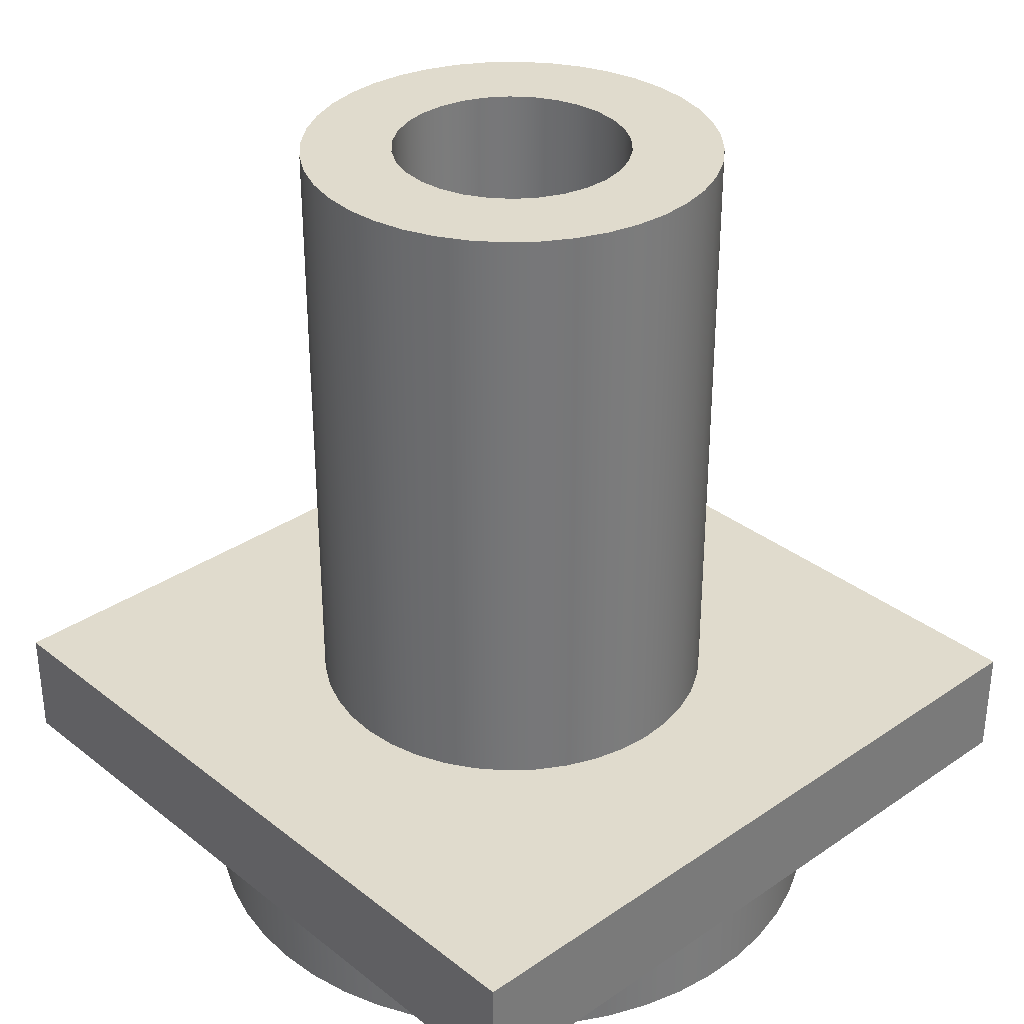
<metadata>
{"format":"obj","ext":"obj","renderer":"f3d","projection":"perspective","resolution":1024,"background":"white","views":[{"elev":33.2,"azim":136.9,"up":"+Z"}]}
</metadata>
<code>
v -0.3975 -4.868e-17 -0.432
v -0.3888 0.08264 -0.432
v -0.3631 0.1617 -0.432
v -0.3216 0.2336 -0.432
v -0.266 0.2954 -0.432
v -0.1988 0.3442 -0.432
v -0.1228 0.378 -0.432
v -0.04155 0.3953 -0.432
v 0.04155 0.3953 -0.432
v 0.1228 0.378 -0.432
v 0.1988 0.3442 -0.432
v 0.266 0.2954 -0.432
v 0.3216 0.2336 -0.432
v 0.3631 0.1617 -0.432
v 0.3888 0.08264 -0.432
v 0.3975 0 -0.432
v 0.3888 -0.08264 -0.432
v 0.3631 -0.1617 -0.432
v 0.3216 -0.2336 -0.432
v 0.266 -0.2954 -0.432
v 0.1988 -0.3442 -0.432
v 0.1228 -0.378 -0.432
v 0.04155 -0.3953 -0.432
v -0.04155 -0.3953 -0.432
v -0.1228 -0.378 -0.432
v -0.1988 -0.3442 -0.432
v -0.266 -0.2954 -0.432
v -0.3216 -0.2336 -0.432
v -0.3631 -0.1617 -0.432
v -0.3888 -0.08264 -0.432
v -0.3975 -4.868e-17 2.449
v -0.3888 -0.08264 2.449
v -0.3631 -0.1617 2.449
v -0.3216 -0.2336 2.449
v -0.266 -0.2954 2.449
v -0.1988 -0.3442 2.449
v -0.1228 -0.378 2.449
v -0.04155 -0.3953 2.449
v 0.04155 -0.3953 2.449
v 0.1228 -0.378 2.449
v 0.1988 -0.3442 2.449
v 0.266 -0.2954 2.449
v 0.3216 -0.2336 2.449
v 0.3631 -0.1617 2.449
v 0.3888 -0.08264 2.449
v 0.3975 0 2.449
v 0.3888 0.08264 2.449
v 0.3631 0.1617 2.449
v 0.3216 0.2336 2.449
v 0.266 0.2954 2.449
v 0.1988 0.3442 2.449
v 0.1228 0.378 2.449
v 0.04155 0.3953 2.449
v -0.04155 0.3953 2.449
v -0.1228 0.378 2.449
v -0.1988 0.3442 2.449
v -0.266 0.2954 2.449
v -0.3216 0.2336 2.449
v -0.3631 0.1617 2.449
v -0.3888 0.08264 2.449
v -0.3975 -4.868e-17 2.449
v -0.3975 -4.868e-17 -0.432
v -0.6985 -8.554e-17 2.449
v -0.6899 0.1093 2.449
v -0.6643 0.2158 2.449
v -0.6224 0.3171 2.449
v -0.5651 0.4106 2.449
v -0.4939 0.4939 2.449
v -0.4106 0.5651 2.449
v -0.3171 0.6224 2.449
v -0.2158 0.6643 2.449
v -0.1093 0.6899 2.449
v 4.277e-17 0.6985 2.449
v 0.1093 0.6899 2.449
v 0.2158 0.6643 2.449
v 0.3171 0.6224 2.449
v 0.4106 0.5651 2.449
v 0.4939 0.4939 2.449
v 0.5651 0.4106 2.449
v 0.6224 0.3171 2.449
v 0.6643 0.2158 2.449
v 0.6899 0.1093 2.449
v 0.6985 0 2.449
v 0.6899 -0.1093 2.449
v 0.6643 -0.2158 2.449
v 0.6224 -0.3171 2.449
v 0.5651 -0.4106 2.449
v 0.4939 -0.4939 2.449
v 0.4106 -0.5651 2.449
v 0.3171 -0.6224 2.449
v 0.2158 -0.6643 2.449
v 0.1093 -0.6899 2.449
v 4.277e-17 -0.6985 2.449
v -0.1093 -0.6899 2.449
v -0.2158 -0.6643 2.449
v -0.3171 -0.6224 2.449
v -0.4106 -0.5651 2.449
v -0.4939 -0.4939 2.449
v -0.5651 -0.4106 2.449
v -0.6224 -0.3171 2.449
v -0.6643 -0.2158 2.449
v -0.6899 -0.1093 2.449
v -0.6985 8.554e-17 0.381
v -0.6899 -0.1093 0.381
v -0.6643 -0.2158 0.381
v -0.6224 -0.3171 0.381
v -0.5651 -0.4106 0.381
v -0.4939 -0.4939 0.381
v -0.4106 -0.5651 0.381
v -0.3171 -0.6224 0.381
v -0.2158 -0.6643 0.381
v -0.1093 -0.6899 0.381
v 4.277e-17 -0.6985 0.381
v 0.1093 -0.6899 0.381
v 0.2158 -0.6643 0.381
v 0.3171 -0.6224 0.381
v 0.4106 -0.5651 0.381
v 0.4939 -0.4939 0.381
v 0.5651 -0.4106 0.381
v 0.6224 -0.3171 0.381
v 0.6643 -0.2158 0.381
v 0.6899 -0.1093 0.381
v 0.6985 0 0.381
v 0.6899 0.1093 0.381
v 0.6643 0.2158 0.381
v 0.6224 0.3171 0.381
v 0.5651 0.4106 0.381
v 0.4939 0.4939 0.381
v 0.4106 0.5651 0.381
v 0.3171 0.6224 0.381
v 0.2158 0.6643 0.381
v 0.1093 0.6899 0.381
v 4.277e-17 0.6985 0.381
v -0.1093 0.6899 0.381
v -0.2158 0.6643 0.381
v -0.3171 0.6224 0.381
v -0.4106 0.5651 0.381
v -0.4939 0.4939 0.381
v -0.5651 0.4106 0.381
v -0.6224 0.3171 0.381
v -0.6643 0.2158 0.381
v -0.6899 0.1093 0.381
v -0.6985 8.554e-17 0.381
v -0.6985 -8.554e-17 2.449
v -0.3975 -4.868e-17 2.449
v -0.3888 0.08264 2.449
v -0.3631 0.1617 2.449
v -0.3216 0.2336 2.449
v -0.266 0.2954 2.449
v -0.1988 0.3442 2.449
v -0.1228 0.378 2.449
v -0.04155 0.3953 2.449
v 0.04155 0.3953 2.449
v 0.1228 0.378 2.449
v 0.1988 0.3442 2.449
v 0.266 0.2954 2.449
v 0.3216 0.2336 2.449
v 0.3631 0.1617 2.449
v 0.3888 0.08264 2.449
v 0.3975 0 2.449
v 0.3888 -0.08264 2.449
v 0.3631 -0.1617 2.449
v 0.3216 -0.2336 2.449
v 0.266 -0.2954 2.449
v 0.1988 -0.3442 2.449
v 0.1228 -0.378 2.449
v 0.04155 -0.3953 2.449
v -0.04155 -0.3953 2.449
v -0.1228 -0.378 2.449
v -0.1988 -0.3442 2.449
v -0.266 -0.2954 2.449
v -0.3216 -0.2336 2.449
v -0.3631 -0.1617 2.449
v -0.3888 -0.08264 2.449
v -0.6985 -8.554e-17 2.449
v -0.6899 -0.1093 2.449
v -0.6643 -0.2158 2.449
v -0.6224 -0.3171 2.449
v -0.5651 -0.4106 2.449
v -0.4939 -0.4939 2.449
v -0.4106 -0.5651 2.449
v -0.3171 -0.6224 2.449
v -0.2158 -0.6643 2.449
v -0.1093 -0.6899 2.449
v 4.277e-17 -0.6985 2.449
v 0.1093 -0.6899 2.449
v 0.2158 -0.6643 2.449
v 0.3171 -0.6224 2.449
v 0.4106 -0.5651 2.449
v 0.4939 -0.4939 2.449
v 0.5651 -0.4106 2.449
v 0.6224 -0.3171 2.449
v 0.6643 -0.2158 2.449
v 0.6899 -0.1093 2.449
v 0.6985 0 2.449
v 0.6899 0.1093 2.449
v 0.6643 0.2158 2.449
v 0.6224 0.3171 2.449
v 0.5651 0.4106 2.449
v 0.4939 0.4939 2.449
v 0.4106 0.5651 2.449
v 0.3171 0.6224 2.449
v 0.2158 0.6643 2.449
v 0.1093 0.6899 2.449
v 4.277e-17 0.6985 2.449
v -0.1093 0.6899 2.449
v -0.2158 0.6643 2.449
v -0.3171 0.6224 2.449
v -0.4106 0.5651 2.449
v -0.4939 0.4939 2.449
v -0.5651 0.4106 2.449
v -0.6224 0.3171 2.449
v -0.6643 0.2158 2.449
v -0.6899 0.1093 2.449
v 1.27 -1.27 0.381
v 1.27 1.27 0.381
v -1.27 1.27 0.381
v -1.27 -1.27 0.381
v -0.6985 8.554e-17 0.381
v -0.6899 0.1093 0.381
v -0.6643 0.2158 0.381
v -0.6224 0.3171 0.381
v -0.5651 0.4106 0.381
v -0.4939 0.4939 0.381
v -0.4106 0.5651 0.381
v -0.3171 0.6224 0.381
v -0.2158 0.6643 0.381
v -0.1093 0.6899 0.381
v 4.277e-17 0.6985 0.381
v 0.1093 0.6899 0.381
v 0.2158 0.6643 0.381
v 0.3171 0.6224 0.381
v 0.4106 0.5651 0.381
v 0.4939 0.4939 0.381
v 0.5651 0.4106 0.381
v 0.6224 0.3171 0.381
v 0.6643 0.2158 0.381
v 0.6899 0.1093 0.381
v 0.6985 0 0.381
v 0.6899 -0.1093 0.381
v 0.6643 -0.2158 0.381
v 0.6224 -0.3171 0.381
v 0.5651 -0.4106 0.381
v 0.4939 -0.4939 0.381
v 0.4106 -0.5651 0.381
v 0.3171 -0.6224 0.381
v 0.2158 -0.6643 0.381
v 0.1093 -0.6899 0.381
v 4.277e-17 -0.6985 0.381
v -0.1093 -0.6899 0.381
v -0.2158 -0.6643 0.381
v -0.3171 -0.6224 0.381
v -0.4106 -0.5651 0.381
v -0.4939 -0.4939 0.381
v -0.5651 -0.4106 0.381
v -0.6224 -0.3171 0.381
v -0.6643 -0.2158 0.381
v -0.6899 -0.1093 0.381
v -1.13 -1.384e-16 -0.432
v -1.122 -0.1417 -0.432
v -1.095 -0.2811 -0.432
v -1.051 -0.4162 -0.432
v -0.9907 -0.5446 -0.432
v -0.9146 -0.6645 -0.432
v -0.8241 -0.7739 -0.432
v -0.7206 -0.8711 -0.432
v -0.6058 -0.9545 -0.432
v -0.4813 -1.023 -0.432
v -0.3493 -1.075 -0.432
v -0.2118 -1.11 -0.432
v -0.07098 -1.128 -0.432
v 0.07098 -1.128 -0.432
v 0.2118 -1.11 -0.432
v 0.3493 -1.075 -0.432
v 0.4813 -1.023 -0.432
v 0.6058 -0.9545 -0.432
v 0.7206 -0.8711 -0.432
v 0.8241 -0.7739 -0.432
v 0.9146 -0.6645 -0.432
v 0.9907 -0.5446 -0.432
v 1.051 -0.4162 -0.432
v 1.095 -0.2811 -0.432
v 1.122 -0.1417 -0.432
v 1.13 -5.02e-16 -0.432
v 1.122 0.1417 -0.432
v 1.095 0.2811 -0.432
v 1.051 0.4162 -0.432
v 0.9907 0.5446 -0.432
v 0.9146 0.6645 -0.432
v 0.8241 0.7739 -0.432
v 0.7206 0.8711 -0.432
v 0.6058 0.9545 -0.432
v 0.4813 1.023 -0.432
v 0.3493 1.075 -0.432
v 0.2118 1.11 -0.432
v 0.07098 1.128 -0.432
v -0.07098 1.128 -0.432
v -0.2118 1.11 -0.432
v -0.3493 1.075 -0.432
v -0.4813 1.023 -0.432
v -0.6058 0.9545 -0.432
v -0.7206 0.8711 -0.432
v -0.8241 0.7739 -0.432
v -0.9146 0.6645 -0.432
v -0.9907 0.5446 -0.432
v -1.051 0.4162 -0.432
v -1.095 0.2811 -0.432
v -1.122 0.1417 -0.432
v -1.13 -1.384e-16 0
v -1.122 0.1417 0
v -1.095 0.2811 0
v -1.051 0.4162 0
v -0.9907 0.5446 0
v -0.9146 0.6645 0
v -0.8241 0.7739 0
v -0.7206 0.8711 0
v -0.6058 0.9545 0
v -0.4813 1.023 0
v -0.3493 1.075 0
v -0.2118 1.11 0
v -0.07098 1.128 0
v 0.07098 1.128 0
v 0.2118 1.11 0
v 0.3493 1.075 0
v 0.4813 1.023 0
v 0.6058 0.9545 0
v 0.7206 0.8711 0
v 0.8241 0.7739 0
v 0.9146 0.6645 0
v 0.9907 0.5446 0
v 1.051 0.4162 0
v 1.095 0.2811 0
v 1.122 0.1417 0
v 1.13 5.02e-16 0
v 1.122 -0.1417 0
v 1.095 -0.2811 0
v 1.051 -0.4162 0
v 0.9907 -0.5446 0
v 0.9146 -0.6645 0
v 0.8241 -0.7739 0
v 0.7206 -0.8711 0
v 0.6058 -0.9545 0
v 0.4813 -1.023 0
v 0.3493 -1.075 0
v 0.2118 -1.11 0
v 0.07098 -1.128 0
v -0.07098 -1.128 0
v -0.2118 -1.11 0
v -0.3493 -1.075 0
v -0.4813 -1.023 0
v -0.6058 -0.9545 0
v -0.7206 -0.8711 0
v -0.8241 -0.7739 0
v -0.9146 -0.6645 0
v -0.9907 -0.5446 0
v -1.051 -0.4162 0
v -1.095 -0.2811 0
v -1.122 -0.1417 0
v -1.13 -1.384e-16 0
v -1.13 -1.384e-16 -0.432
v -0.3975 -4.868e-17 -0.432
v -0.3888 -0.08264 -0.432
v -0.3631 -0.1617 -0.432
v -0.3216 -0.2336 -0.432
v -0.266 -0.2954 -0.432
v -0.1988 -0.3442 -0.432
v -0.1228 -0.378 -0.432
v -0.04155 -0.3953 -0.432
v 0.04155 -0.3953 -0.432
v 0.1228 -0.378 -0.432
v 0.1988 -0.3442 -0.432
v 0.266 -0.2954 -0.432
v 0.3216 -0.2336 -0.432
v 0.3631 -0.1617 -0.432
v 0.3888 -0.08264 -0.432
v 0.3975 0 -0.432
v 0.3888 0.08264 -0.432
v 0.3631 0.1617 -0.432
v 0.3216 0.2336 -0.432
v 0.266 0.2954 -0.432
v 0.1988 0.3442 -0.432
v 0.1228 0.378 -0.432
v 0.04155 0.3953 -0.432
v -0.04155 0.3953 -0.432
v -0.1228 0.378 -0.432
v -0.1988 0.3442 -0.432
v -0.266 0.2954 -0.432
v -0.3216 0.2336 -0.432
v -0.3631 0.1617 -0.432
v -0.3888 0.08264 -0.432
v -1.13 -1.384e-16 -0.432
v -1.122 0.1417 -0.432
v -1.095 0.2811 -0.432
v -1.051 0.4162 -0.432
v -0.9907 0.5446 -0.432
v -0.9146 0.6645 -0.432
v -0.8241 0.7739 -0.432
v -0.7206 0.8711 -0.432
v -0.6058 0.9545 -0.432
v -0.4813 1.023 -0.432
v -0.3493 1.075 -0.432
v -0.2118 1.11 -0.432
v -0.07098 1.128 -0.432
v 0.07098 1.128 -0.432
v 0.2118 1.11 -0.432
v 0.3493 1.075 -0.432
v 0.4813 1.023 -0.432
v 0.6058 0.9545 -0.432
v 0.7206 0.8711 -0.432
v 0.8241 0.7739 -0.432
v 0.9146 0.6645 -0.432
v 0.9907 0.5446 -0.432
v 1.051 0.4162 -0.432
v 1.095 0.2811 -0.432
v 1.122 0.1417 -0.432
v 1.13 -5.02e-16 -0.432
v 1.122 -0.1417 -0.432
v 1.095 -0.2811 -0.432
v 1.051 -0.4162 -0.432
v 0.9907 -0.5446 -0.432
v 0.9146 -0.6645 -0.432
v 0.8241 -0.7739 -0.432
v 0.7206 -0.8711 -0.432
v 0.6058 -0.9545 -0.432
v 0.4813 -1.023 -0.432
v 0.3493 -1.075 -0.432
v 0.2118 -1.11 -0.432
v 0.07098 -1.128 -0.432
v -0.07098 -1.128 -0.432
v -0.2118 -1.11 -0.432
v -0.3493 -1.075 -0.432
v -0.4813 -1.023 -0.432
v -0.6058 -0.9545 -0.432
v -0.7206 -0.8711 -0.432
v -0.8241 -0.7739 -0.432
v -0.9146 -0.6645 -0.432
v -0.9907 -0.5446 -0.432
v -1.051 -0.4162 -0.432
v -1.095 -0.2811 -0.432
v -1.122 -0.1417 -0.432
v 1.27 1.27 0
v 1.27 -1.27 0
v -1.27 -1.27 0
v -1.27 1.27 0
v -1.13 -1.384e-16 0
v -1.122 -0.1417 0
v -1.095 -0.2811 0
v -1.051 -0.4162 0
v -0.9907 -0.5446 0
v -0.9146 -0.6645 0
v -0.8241 -0.7739 0
v -0.7206 -0.8711 0
v -0.6058 -0.9545 0
v -0.4813 -1.023 0
v -0.3493 -1.075 0
v -0.2118 -1.11 0
v -0.07098 -1.128 0
v 0.07098 -1.128 0
v 0.2118 -1.11 0
v 0.3493 -1.075 0
v 0.4813 -1.023 0
v 0.6058 -0.9545 0
v 0.7206 -0.8711 0
v 0.8241 -0.7739 0
v 0.9146 -0.6645 0
v 0.9907 -0.5446 0
v 1.051 -0.4162 0
v 1.095 -0.2811 0
v 1.122 -0.1417 0
v 1.13 5.02e-16 0
v 1.122 0.1417 0
v 1.095 0.2811 0
v 1.051 0.4162 0
v 0.9907 0.5446 0
v 0.9146 0.6645 0
v 0.8241 0.7739 0
v 0.7206 0.8711 0
v 0.6058 0.9545 0
v 0.4813 1.023 0
v 0.3493 1.075 0
v 0.2118 1.11 0
v 0.07098 1.128 0
v -0.07098 1.128 0
v -0.2118 1.11 0
v -0.3493 1.075 0
v -0.4813 1.023 0
v -0.6058 0.9545 0
v -0.7206 0.8711 0
v -0.8241 0.7739 0
v -0.9146 0.6645 0
v -0.9907 0.5446 0
v -1.051 0.4162 0
v -1.095 0.2811 0
v -1.122 0.1417 0
v -1.27 -1.27 0
v 1.27 -1.27 0
v 1.27 -1.27 0.381
v -1.27 -1.27 0.381
v -1.27 1.27 0
v -1.27 -1.27 0
v -1.27 -1.27 0.381
v -1.27 1.27 0.381
v 1.27 1.27 0
v -1.27 1.27 0
v -1.27 1.27 0.381
v 1.27 1.27 0.381
v 1.27 -1.27 0
v 1.27 1.27 0
v 1.27 1.27 0.381
v 1.27 -1.27 0.381
g 4fec882e-e31d-11ea-9579-54bf646e7e1f
f 2 60 1
f 1 60 61
f 62 31 30
f 30 31 32
f 30 32 29
f 29 32 33
f 29 33 28
f 28 33 34
f 28 34 27
f 27 34 35
f 27 35 26
f 26 35 36
f 26 36 25
f 25 36 37
f 25 37 24
f 24 37 38
f 24 38 23
f 23 38 39
f 23 39 22
f 22 39 40
f 22 40 21
f 21 40 41
f 21 41 20
f 20 41 42
f 20 42 19
f 19 42 43
f 19 43 18
f 18 43 44
f 18 44 17
f 17 44 45
f 17 45 16
f 16 45 46
f 16 46 15
f 15 46 47
f 15 47 14
f 14 47 48
f 14 48 13
f 13 48 49
f 13 49 12
f 12 49 50
f 12 50 11
f 11 50 51
f 11 51 10
f 10 51 52
f 10 52 9
f 9 52 53
f 9 53 8
f 8 53 54
f 8 54 7
f 7 54 55
f 7 55 6
f 6 55 56
f 6 56 5
f 5 56 57
f 5 57 4
f 4 57 58
f 4 58 3
f 3 58 59
f 3 59 2
f 2 59 60
g 50798cf8-e31d-11ea-ba96-54bf646e7e1f
f 64 142 63
f 63 142 143
f 144 103 102
f 102 103 104
f 102 104 101
f 101 104 105
f 101 105 100
f 100 105 106
f 100 106 99
f 99 106 107
f 99 107 98
f 98 107 108
f 98 108 97
f 97 108 109
f 97 109 96
f 96 109 110
f 96 110 95
f 95 110 111
f 95 111 94
f 94 111 112
f 94 112 93
f 93 112 113
f 93 113 92
f 92 113 114
f 92 114 91
f 91 114 115
f 91 115 90
f 90 115 116
f 90 116 89
f 89 116 117
f 89 117 88
f 88 117 118
f 88 118 87
f 87 118 119
f 87 119 86
f 86 119 120
f 86 120 85
f 85 120 121
f 85 121 84
f 84 121 122
f 84 122 83
f 83 122 123
f 83 123 82
f 82 123 124
f 82 124 81
f 81 124 125
f 81 125 80
f 80 125 126
f 80 126 79
f 79 126 127
f 79 127 78
f 78 127 128
f 78 128 77
f 77 128 129
f 77 129 76
f 76 129 130
f 76 130 75
f 75 130 131
f 75 131 74
f 74 131 132
f 74 132 73
f 73 132 133
f 73 133 72
f 72 133 134
f 72 134 71
f 71 134 135
f 71 135 70
f 70 135 136
f 70 136 69
f 69 136 137
f 69 137 68
f 68 137 138
f 68 138 67
f 67 138 139
f 67 139 66
f 66 139 140
f 66 140 65
f 65 140 141
f 65 141 64
f 64 141 142
g 507ac580-e31d-11ea-ab26-54bf646e7e1f
f 146 214 145
f 145 214 175
f 145 175 176
f 214 146 213
f 213 146 147
f 213 147 212
f 212 147 148
f 212 148 211
f 211 148 210
f 210 148 149
f 210 149 209
f 209 149 150
f 209 150 208
f 208 150 151
f 208 151 207
f 207 151 206
f 206 151 152
f 206 152 205
f 205 152 153
f 205 153 204
f 204 153 154
f 204 154 203
f 203 154 202
f 202 154 155
f 202 155 201
f 201 155 156
f 201 156 200
f 200 156 157
f 200 157 199
f 199 157 198
f 198 157 158
f 198 158 197
f 197 158 159
f 197 159 196
f 196 159 160
f 196 160 195
f 195 160 194
f 194 160 161
f 194 161 193
f 193 161 162
f 193 162 192
f 192 162 163
f 192 163 191
f 191 163 190
f 190 163 164
f 190 164 189
f 189 164 165
f 189 165 188
f 188 165 166
f 188 166 187
f 187 166 186
f 186 166 167
f 186 167 185
f 185 167 168
f 185 168 184
f 184 168 169
f 184 169 183
f 183 169 182
f 182 169 170
f 182 170 181
f 181 170 171
f 181 171 180
f 180 171 172
f 180 172 179
f 179 172 178
f 178 172 173
f 178 173 177
f 177 173 174
f 177 174 176
f 176 174 145
g 4f663af4-e31d-11ea-98df-54bf646e7e1f
f 216 239 215
f 215 239 240
f 215 240 241
f 217 229 216
f 216 229 230
f 216 230 231
f 218 219 217
f 217 219 220
f 217 220 221
f 215 249 218
f 218 249 250
f 218 250 251
f 221 222 217
f 217 222 223
f 217 223 224
f 224 225 217
f 217 225 226
f 217 226 227
f 227 228 217
f 217 228 229
f 231 232 216
f 216 232 233
f 216 233 234
f 234 235 216
f 216 235 236
f 216 236 237
f 237 238 216
f 216 238 239
f 241 242 215
f 215 242 243
f 215 243 244
f 244 245 215
f 215 245 246
f 215 246 247
f 247 248 215
f 215 248 249
f 251 252 218
f 218 252 253
f 218 253 254
f 254 255 218
f 218 255 256
f 218 256 257
f 257 258 218
f 218 258 219
g 4fed999e-e31d-11ea-adc3-54bf646e7e1f
f 260 358 259
f 259 358 359
f 360 309 308
f 308 309 310
f 308 310 307
f 307 310 311
f 307 311 306
f 306 311 312
f 306 312 305
f 305 312 313
f 305 313 304
f 304 313 314
f 304 314 303
f 303 314 315
f 303 315 302
f 302 315 316
f 302 316 301
f 301 316 317
f 301 317 300
f 300 317 318
f 300 318 299
f 299 318 319
f 299 319 298
f 298 319 320
f 298 320 297
f 297 320 321
f 297 321 296
f 296 321 322
f 296 322 295
f 295 322 323
f 295 323 294
f 294 323 324
f 294 324 293
f 293 324 325
f 293 325 292
f 292 325 326
f 292 326 291
f 291 326 327
f 291 327 290
f 290 327 328
f 290 328 289
f 289 328 329
f 289 329 288
f 288 329 330
f 288 330 287
f 287 330 331
f 287 331 286
f 286 331 332
f 286 332 285
f 285 332 333
f 285 333 284
f 284 333 334
f 284 334 283
f 283 334 335
f 283 335 282
f 282 335 336
f 282 336 281
f 281 336 337
f 281 337 280
f 280 337 338
f 280 338 279
f 279 338 339
f 279 339 278
f 278 339 340
f 278 340 277
f 277 340 341
f 277 341 276
f 276 341 342
f 276 342 275
f 275 342 343
f 275 343 274
f 274 343 344
f 274 344 273
f 273 344 345
f 273 345 272
f 272 345 346
f 272 346 271
f 271 346 347
f 271 347 270
f 270 347 348
f 270 348 269
f 269 348 349
f 269 349 268
f 268 349 350
f 268 350 267
f 267 350 351
f 267 351 266
f 266 351 352
f 266 352 265
f 265 352 353
f 265 353 264
f 264 353 354
f 264 354 263
f 263 354 355
f 263 355 262
f 262 355 356
f 262 356 261
f 261 356 357
f 261 357 260
f 260 357 358
g 4fee841c-e31d-11ea-93ba-54bf646e7e1f
f 362 440 361
f 361 440 391
f 361 391 392
f 440 362 439
f 439 362 363
f 439 363 438
f 438 363 437
f 437 363 364
f 437 364 436
f 436 364 435
f 435 364 365
f 435 365 434
f 434 365 366
f 434 366 433
f 433 366 432
f 432 366 367
f 432 367 431
f 431 367 430
f 430 367 368
f 430 368 429
f 429 368 369
f 429 369 428
f 428 369 427
f 427 369 370
f 427 370 426
f 426 370 425
f 425 370 371
f 425 371 424
f 424 371 423
f 423 371 372
f 423 372 422
f 422 372 373
f 422 373 421
f 421 373 420
f 420 373 374
f 420 374 419
f 419 374 418
f 418 374 375
f 418 375 417
f 417 375 376
f 417 376 416
f 416 376 415
f 415 376 377
f 415 377 414
f 414 377 378
f 414 378 413
f 413 378 412
f 412 378 379
f 412 379 411
f 411 379 410
f 410 379 380
f 410 380 409
f 409 380 381
f 409 381 408
f 408 381 407
f 407 381 382
f 407 382 406
f 406 382 405
f 405 382 383
f 405 383 404
f 404 383 384
f 404 384 403
f 403 384 402
f 402 384 385
f 402 385 401
f 401 385 400
f 400 385 386
f 400 386 399
f 399 386 398
f 398 386 387
f 398 387 397
f 397 387 388
f 397 388 396
f 396 388 395
f 395 388 389
f 395 389 394
f 394 389 393
f 393 389 390
f 393 390 392
f 392 390 361
g 4f672534-e31d-11ea-baeb-54bf646e7e1f
f 442 470 441
f 441 470 471
f 441 471 472
f 443 458 442
f 442 458 459
f 442 459 460
f 444 445 443
f 443 445 446
f 443 446 447
f 441 483 444
f 444 483 484
f 444 484 485
f 447 448 443
f 443 448 449
f 443 449 450
f 450 451 443
f 443 451 452
f 443 452 453
f 453 454 443
f 443 454 455
f 443 455 456
f 456 457 443
f 443 457 458
f 460 461 442
f 442 461 462
f 442 462 463
f 463 464 442
f 442 464 465
f 442 465 466
f 466 467 442
f 442 467 468
f 442 468 469
f 469 470 442
f 472 473 441
f 441 473 474
f 441 474 475
f 475 476 441
f 441 476 477
f 441 477 478
f 478 479 441
f 441 479 480
f 441 480 481
f 481 482 441
f 441 482 483
f 485 486 444
f 444 486 487
f 444 487 488
f 488 489 444
f 444 489 490
f 444 490 491
f 491 492 444
f 444 492 493
f 444 493 494
f 494 445 444
g 4f637ba4-e31d-11ea-8903-54bf646e7e1f
f 495 496 498
f 498 496 497
g 4f6417be-e31d-11ea-baee-54bf646e7e1f
f 499 500 502
f 502 500 501
g 4f64b442-e31d-11ea-add5-54bf646e7e1f
f 503 504 506
f 506 504 505
g 4f657764-e31d-11ea-94df-54bf646e7e1f
f 507 508 510
f 510 508 509

</code>
